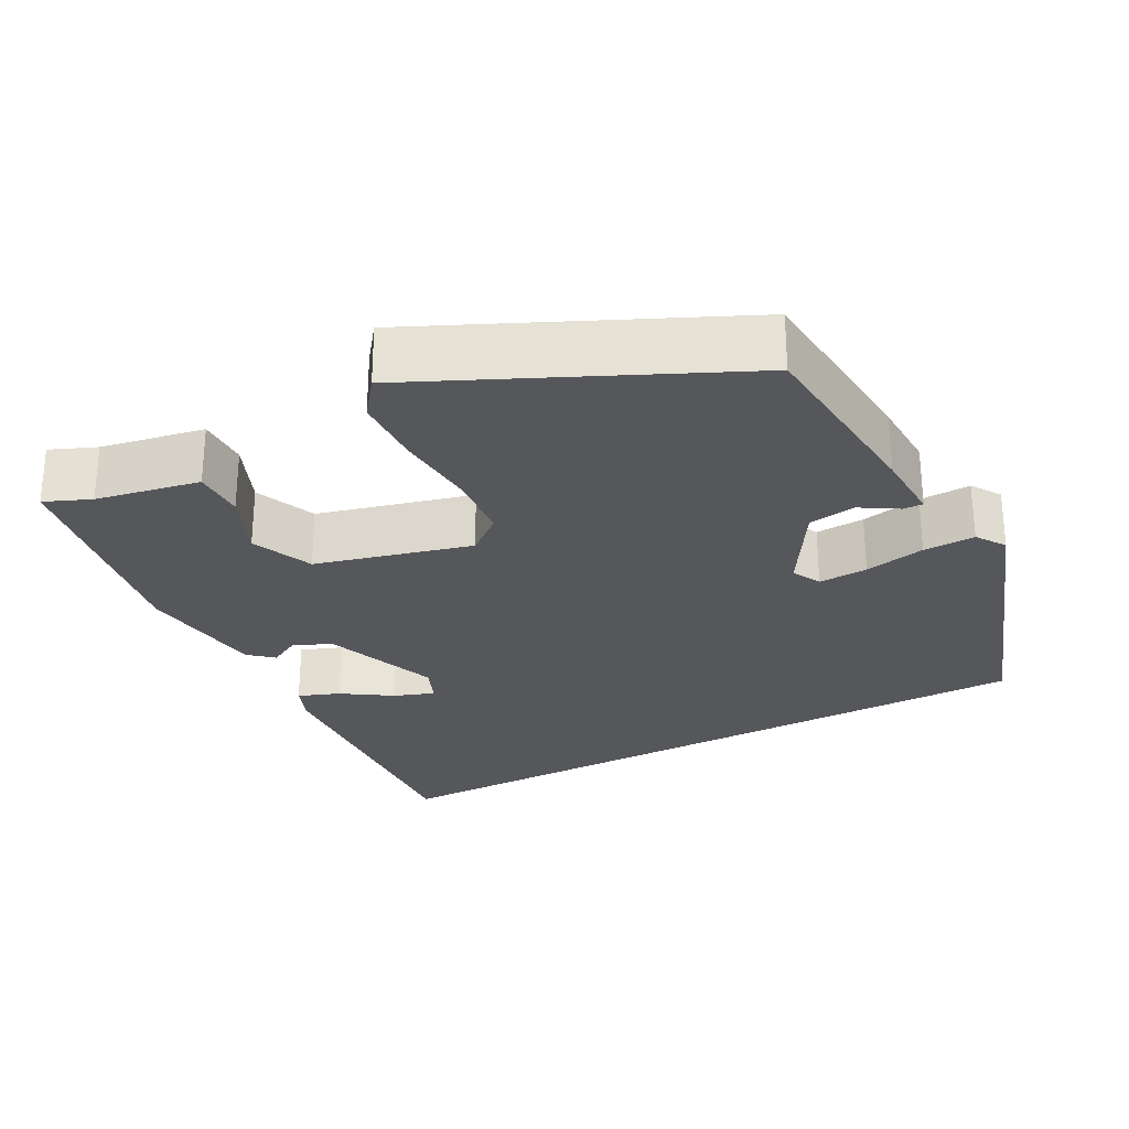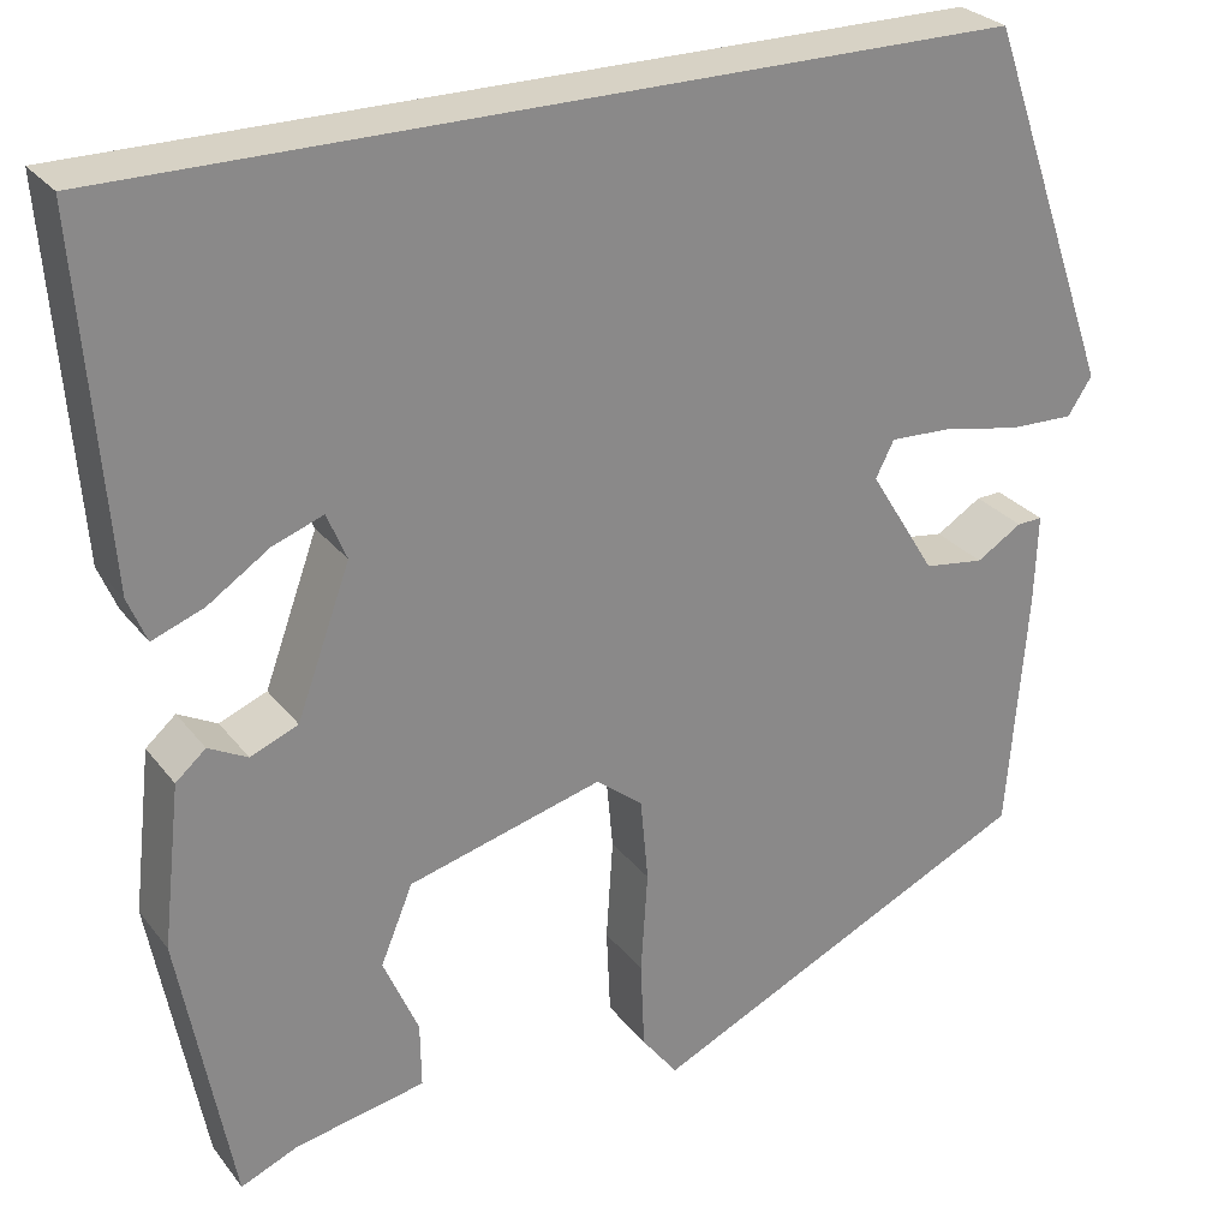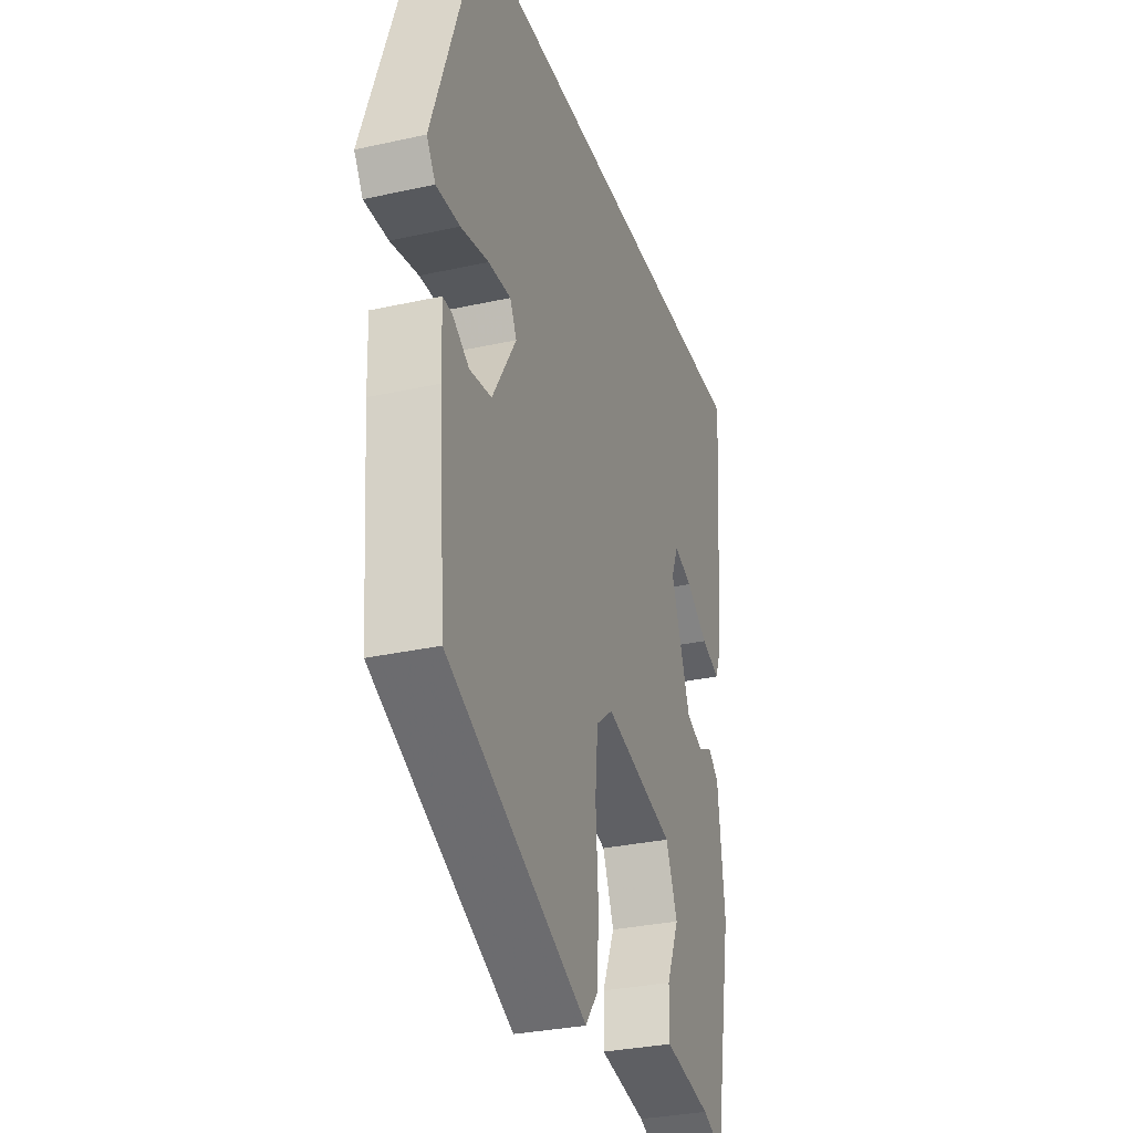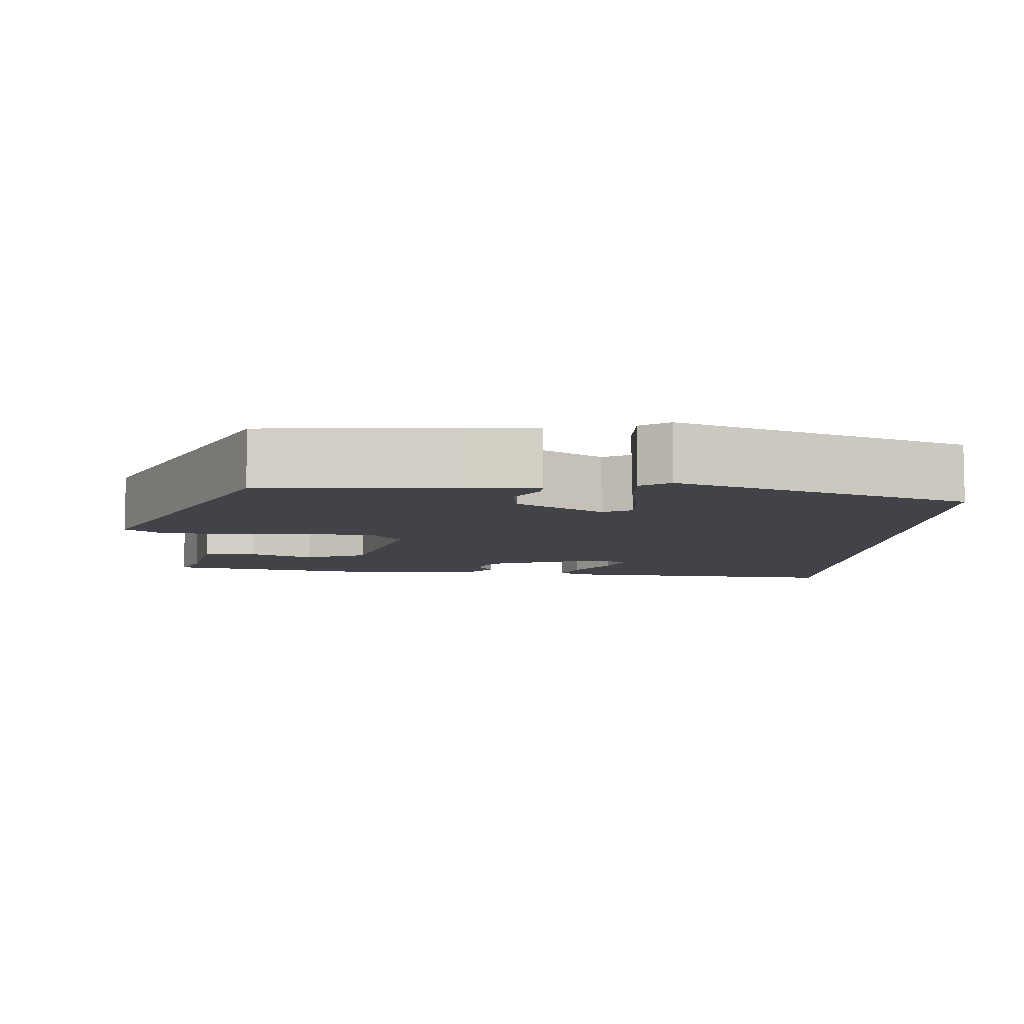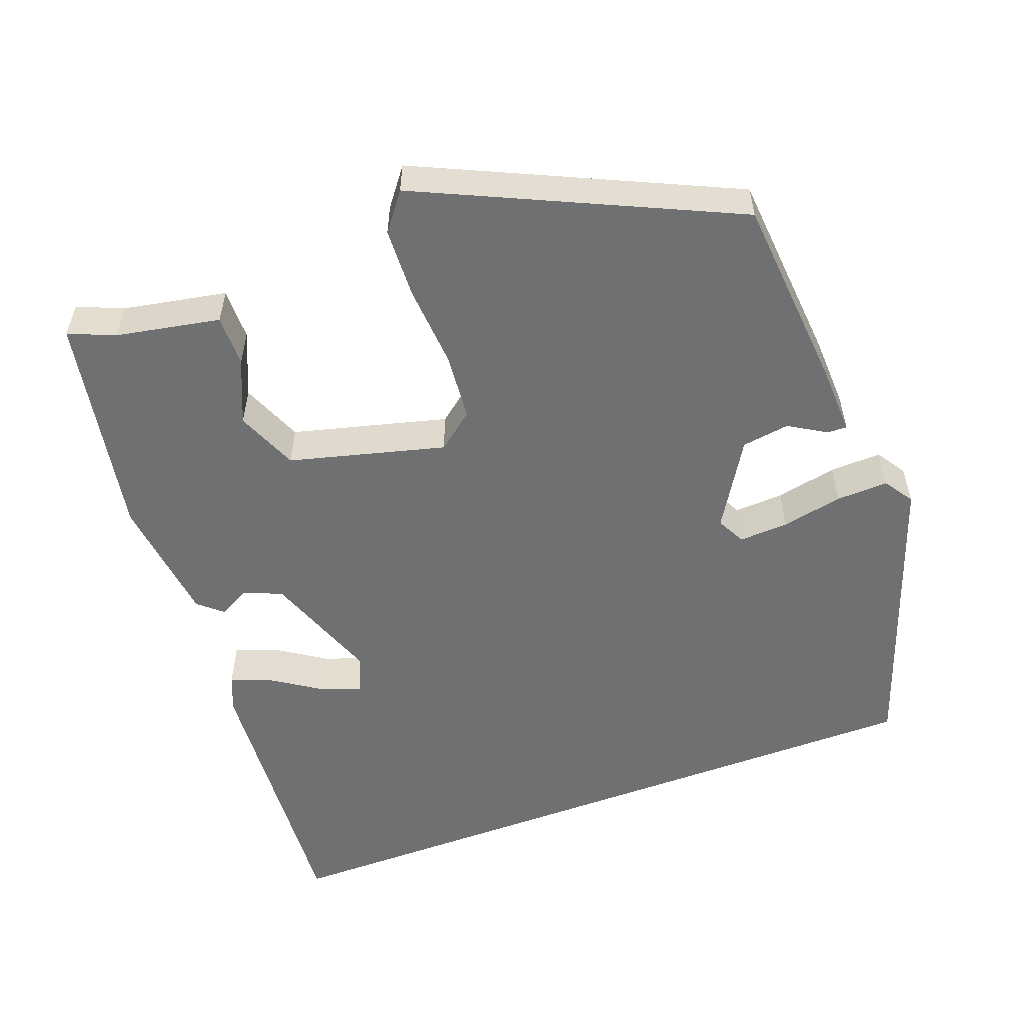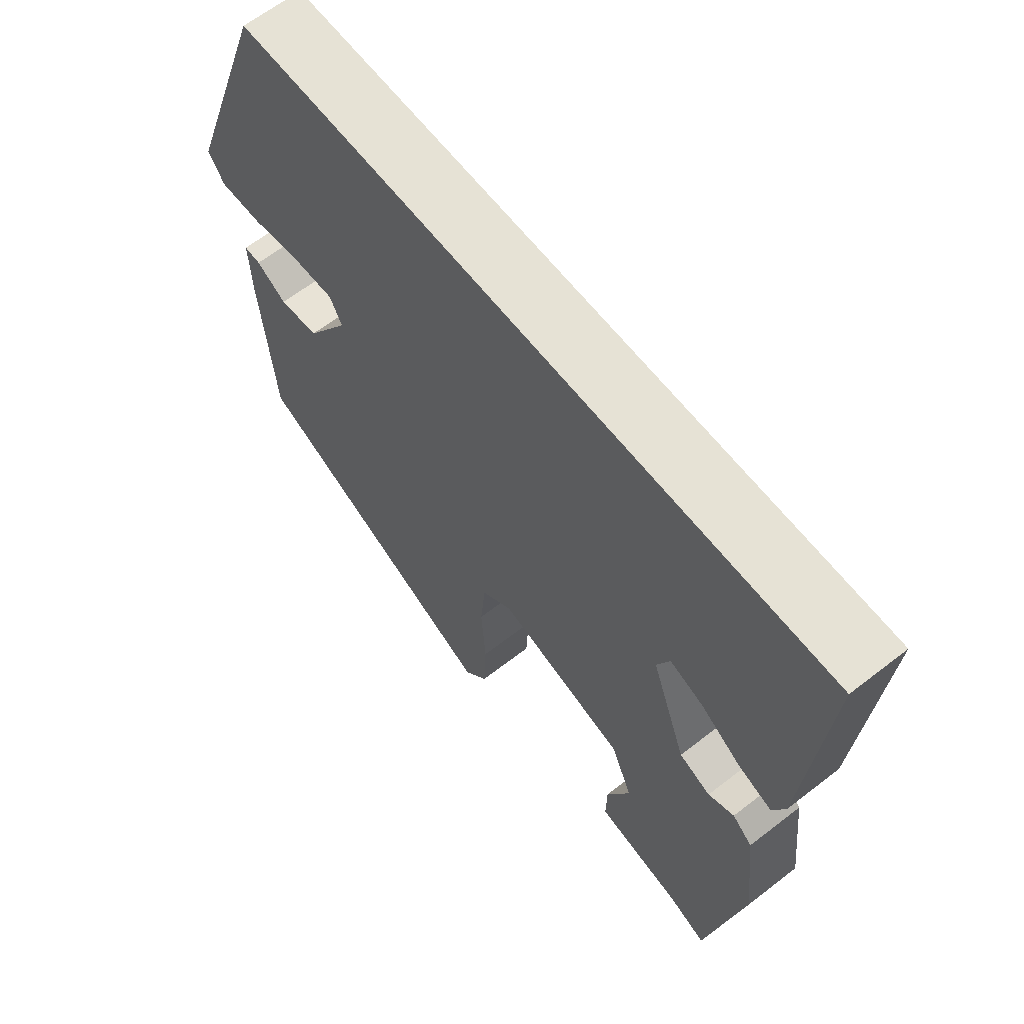
<metadata>
{"format":"obj","ext":"obj","renderer":"f3d","projection":"perspective","resolution":1024,"background":"white","views":[{"elev":-27.4,"azim":-151.6,"up":"+Y"},{"elev":27.5,"azim":150.5,"up":"+Z"},{"elev":-30.8,"azim":-72.3,"up":"+Z"},{"elev":-7.6,"azim":-93.8,"up":"+Y"},{"elev":-54.8,"azim":-159.3,"up":"+Y"},{"elev":64.0,"azim":51.9,"up":"+Z"}]}
</metadata>
<code>
v 0.427 0.07 -0.512
v 0.368 0.07 -0.487
v 0.234 0.07 -0.461
v 0.235 0.07 -0.394
v 0.271 0.07 -0.311
v 0.238 0.07 -0.231
v 0.038 0.07 -0.178
v -0.01 0.07 -0.216
v -0.018 0.07 -0.303
v -0.011 0.07 -0.409
v -0.015 0.07 -0.5
v -0.052 0.07 -0.548
v -0.45 0.07 -0.362
v -0.47 0.07 -0.111
v -0.473 0.07 -0.019
v -0.447 0.07 -0.02
v -0.4 0.07 -0.049
v -0.338 0.07 -0.04
v -0.27 0.07 0.071
v -0.289 0.07 0.108
v -0.353 0.07 0.105
v -0.432 0.07 0.089
v -0.499 0.07 0.087
v -0.524 0.07 0.125
v -0.392 0.07 0.5
v 0.522 0.07 0.5
v 0.494 0.07 0.134
v 0.475 0.07 0.088
v 0.422 0.07 0.108
v 0.359 0.07 0.15
v 0.307 0.07 0.169
v 0.287 0.07 0.121
v 0.342 0.07 -0.03
v 0.391 0.07 -0.05
v 0.431 0.07 -0.029
v 0.462 0.07 -0.056
v 0.481 0.07 -0.223
v 0.427 0 -0.512
v 0.368 0 -0.487
v 0.234 0 -0.461
v 0.235 0 -0.394
v 0.271 0 -0.311
v 0.238 0 -0.231
v 0.038 0 -0.178
v -0.01 0 -0.216
v -0.018 0 -0.303
v -0.011 0 -0.409
v -0.015 0 -0.5
v -0.052 0 -0.548
v -0.45 0 -0.362
v -0.47 0 -0.111
v -0.473 0 -0.019
v -0.447 0 -0.02
v -0.4 0 -0.049
v -0.338 0 -0.04
v -0.27 0 0.071
v -0.289 0 0.108
v -0.353 0 0.105
v -0.432 0 0.089
v -0.499 0 0.087
v -0.524 0 0.125
v -0.392 0 0.5
v 0.522 0 0.5
v 0.494 0 0.134
v 0.475 0 0.088
v 0.422 0 0.108
v 0.359 0 0.15
v 0.307 0 0.169
v 0.287 0 0.121
v 0.342 0 -0.03
v 0.391 0 -0.05
v 0.431 0 -0.029
v 0.462 0 -0.056
v 0.481 0 -0.223
f 34 35 36 37
f 33 34 37 1
f 32 33 1 2
f 27 28 29 30
f 27 30 31
f 26 27 31
f 25 26 31
f 24 25 31 32
f 21 22 23 24
f 20 21 24
f 14 15 16 17
f 14 17 18
f 13 14 18
f 12 13 18 19
f 9 10 11 12
f 8 9 12 19
f 2 3 4 5
f 2 5 6
f 32 2 6
f 20 24 32
f 20 32 6 7
f 7 8 19 20
f 74 73 72 71
f 38 74 71 70
f 39 38 70 69
f 67 66 65 64
f 68 67 64
f 68 64 63
f 68 63 62
f 69 68 62 61
f 61 60 59 58
f 61 58 57
f 54 53 52 51
f 55 54 51
f 55 51 50
f 56 55 50 49
f 49 48 47 46
f 56 49 46 45
f 42 41 40 39
f 43 42 39
f 43 39 69
f 69 61 57
f 44 43 69 57
f 57 56 45 44
f 1 38 39 2
f 2 39 40 3
f 3 40 41 4
f 4 41 42 5
f 5 42 43 6
f 6 43 44 7
f 7 44 45 8
f 8 45 46 9
f 9 46 47 10
f 10 47 48 11
f 11 48 49 12
f 12 49 50 13
f 13 50 51 14
f 14 51 52 15
f 15 52 53 16
f 16 53 54 17
f 17 54 55 18
f 18 55 56 19
f 19 56 57 20
f 20 57 58 21
f 21 58 59 22
f 22 59 60 23
f 23 60 61 24
f 24 61 62 25
f 25 62 63 26
f 26 63 64 27
f 27 64 65 28
f 28 65 66 29
f 29 66 67 30
f 30 67 68 31
f 31 68 69 32
f 32 69 70 33
f 33 70 71 34
f 34 71 72 35
f 35 72 73 36
f 36 73 74 37
f 37 74 38 1

</code>
